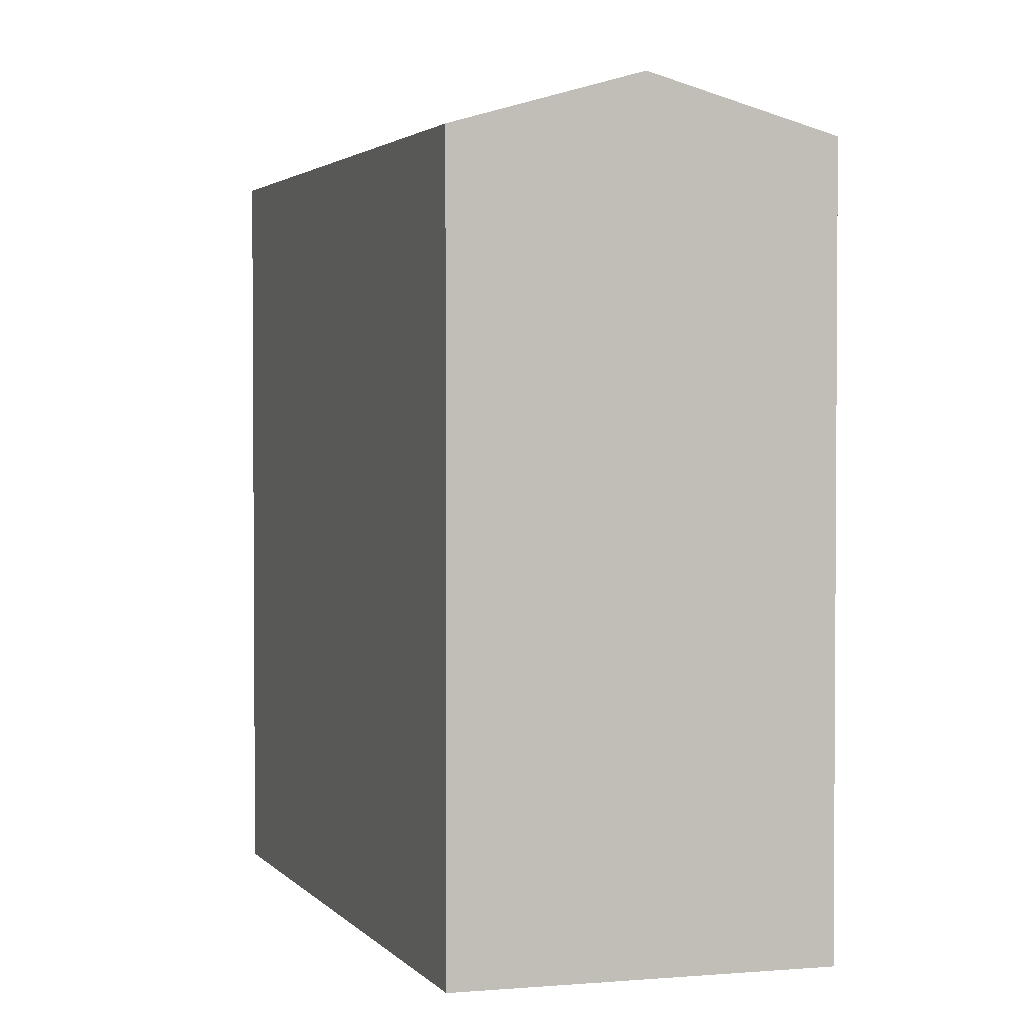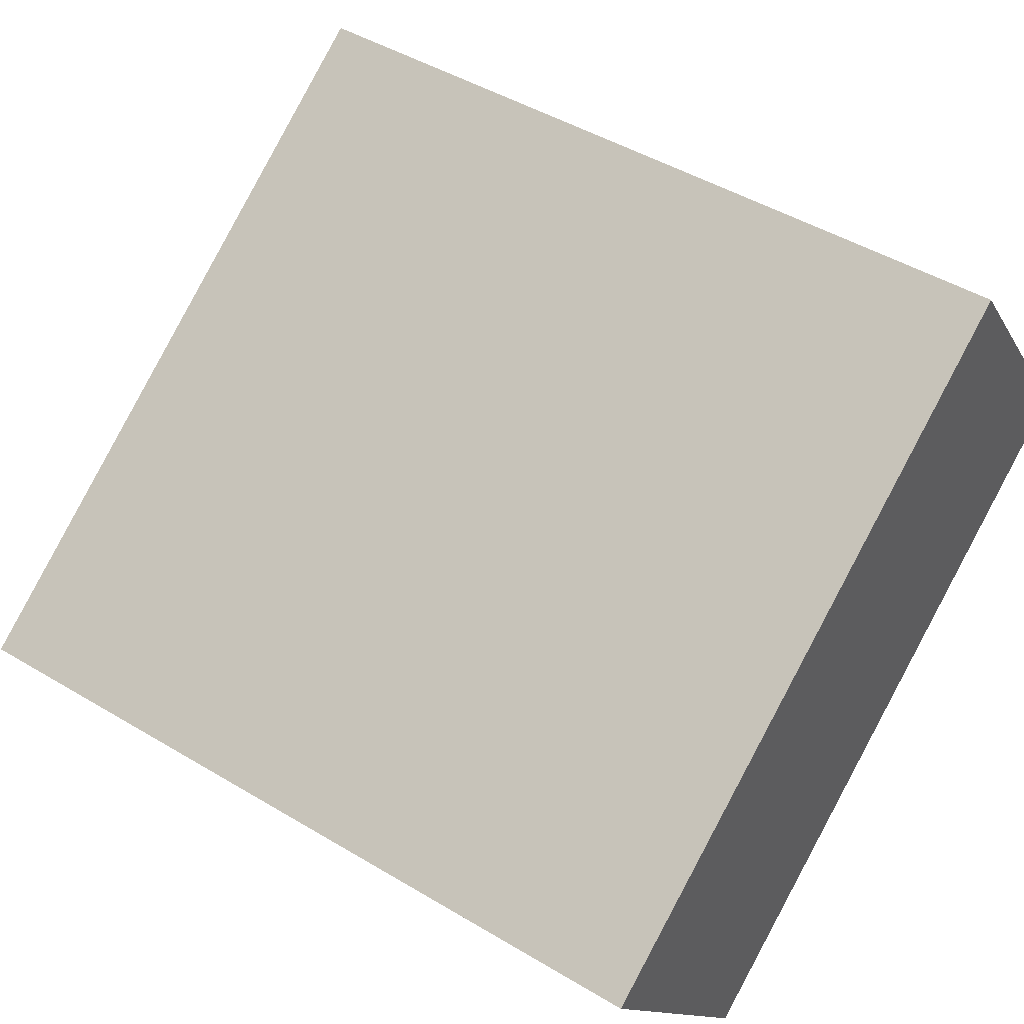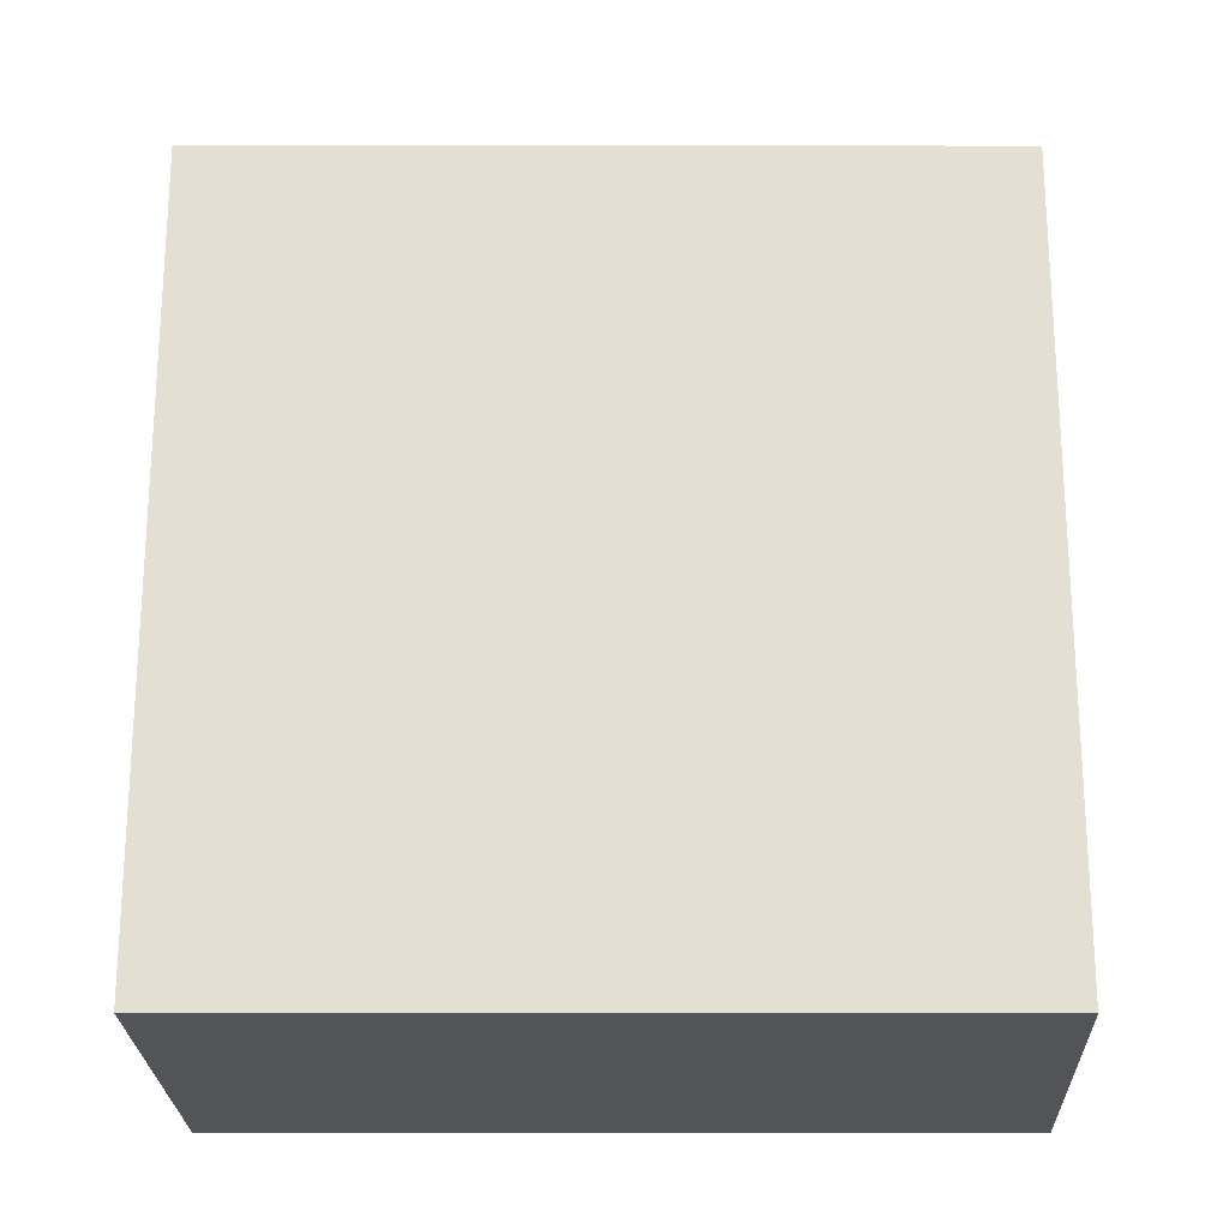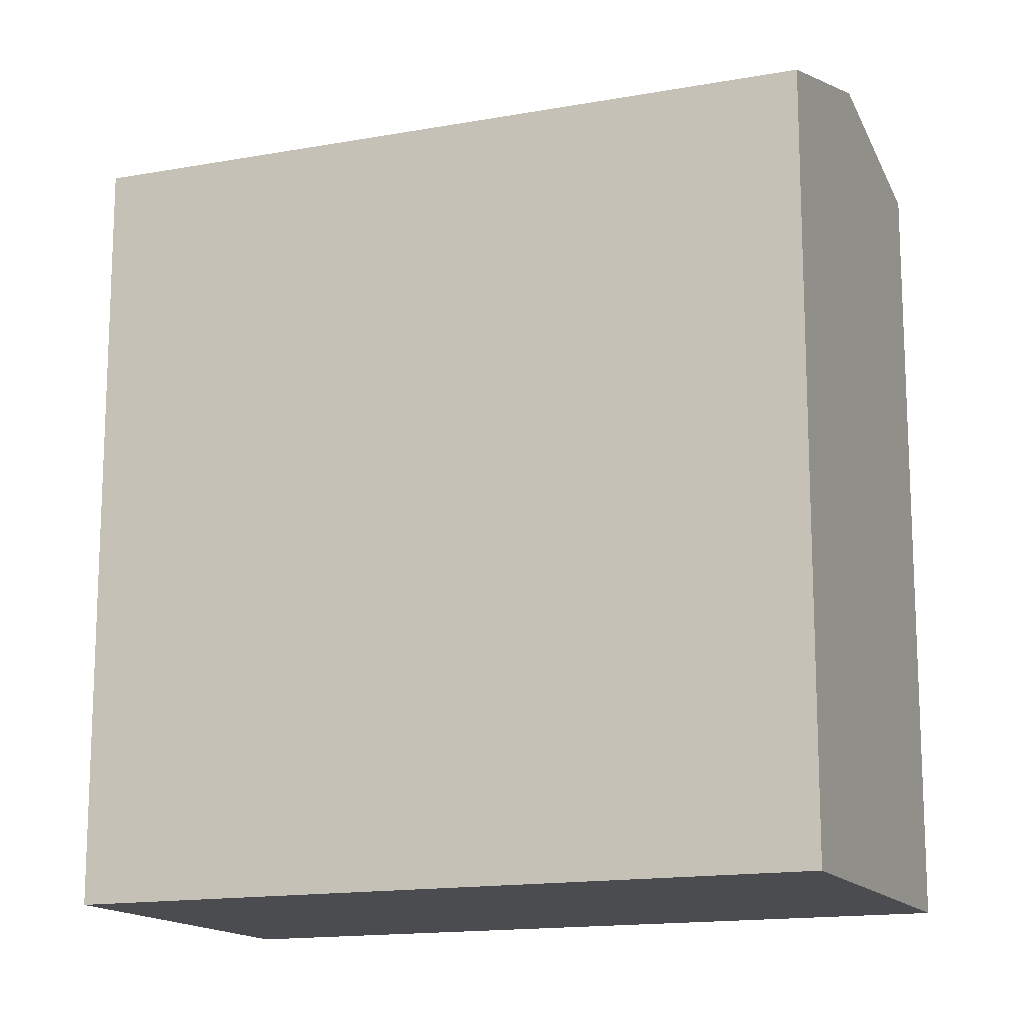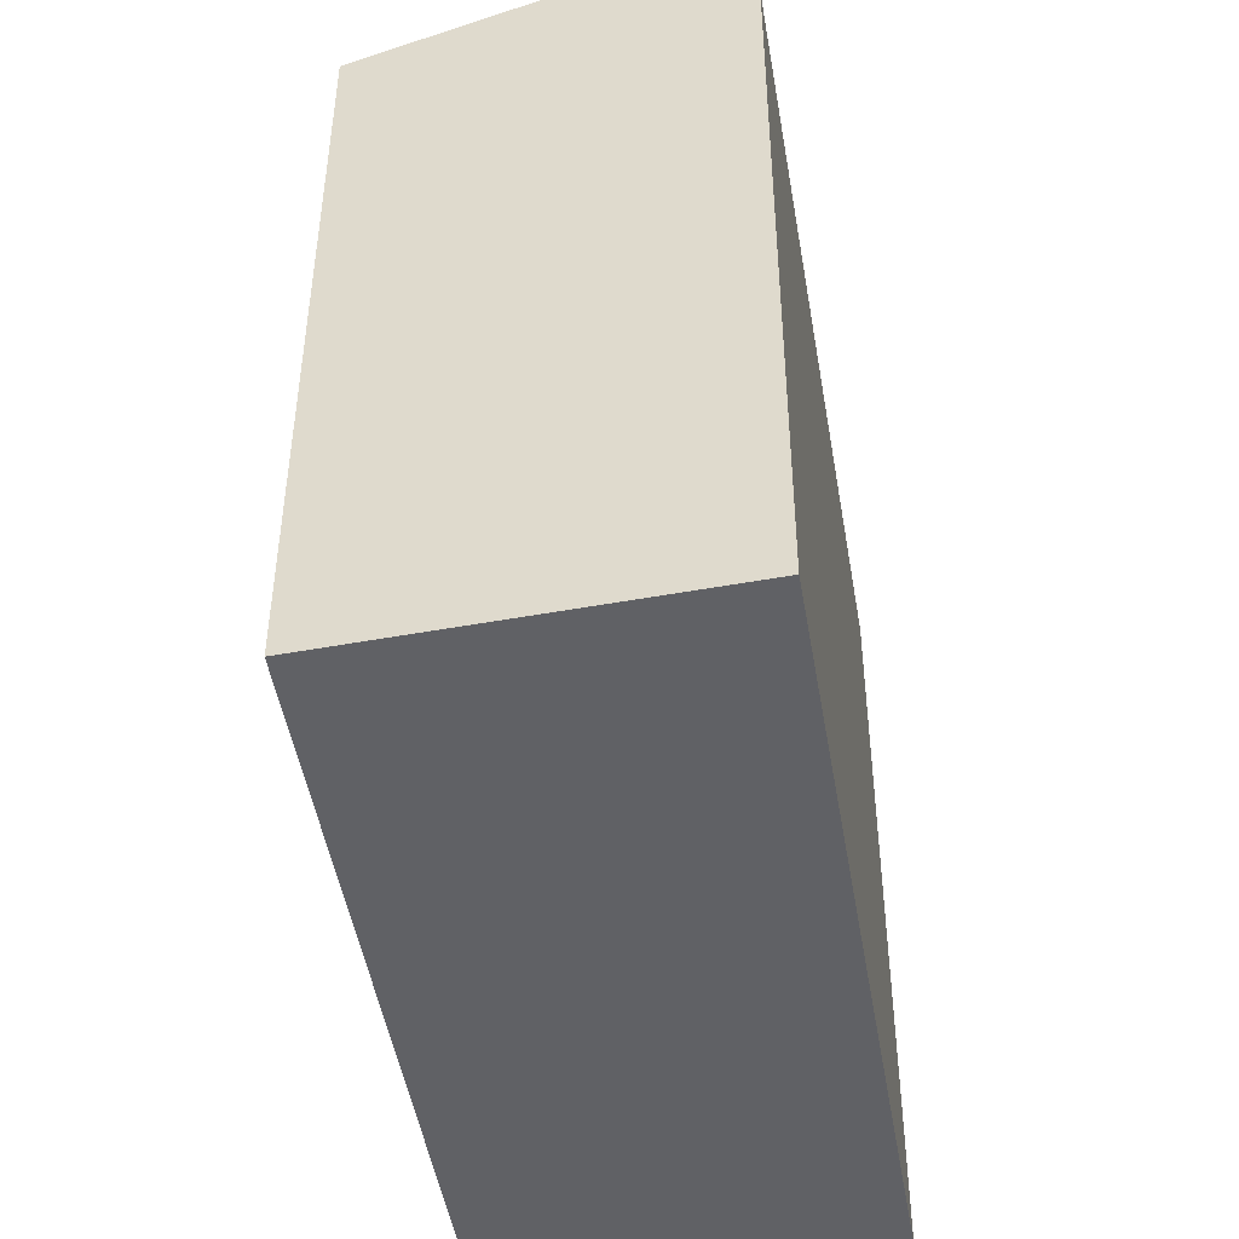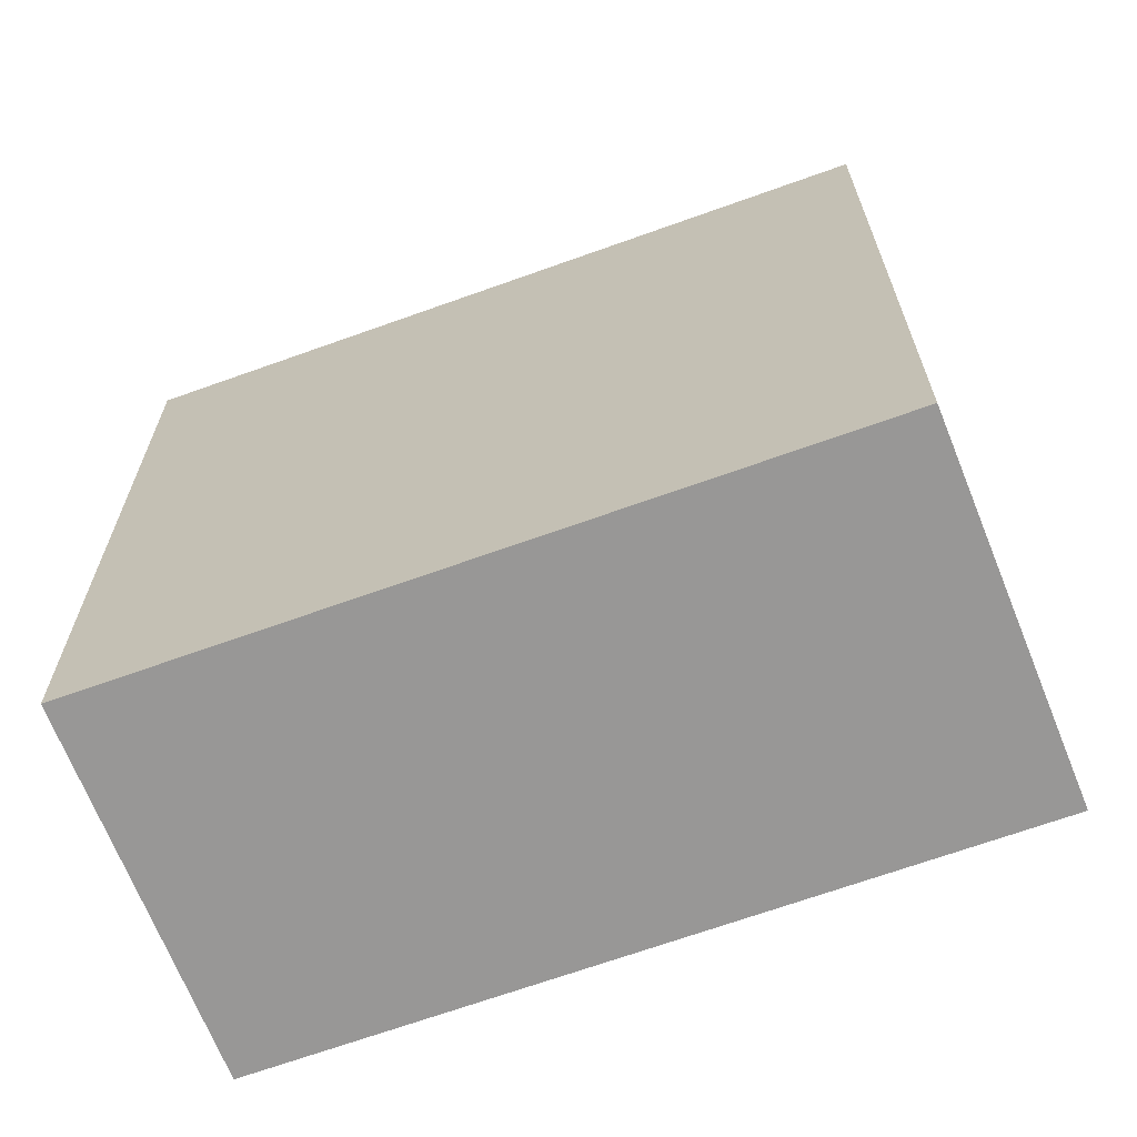
<metadata>
{"format":"obj","ext":"obj","renderer":"f3d","projection":"perspective","resolution":1024,"background":"white","views":[{"elev":2.4,"azim":-143.0,"up":"+Y"},{"elev":46.1,"azim":-55.4,"up":"+Z"},{"elev":-23.5,"azim":-34.3,"up":"+Y"},{"elev":-15.1,"azim":167.1,"up":"+Y"},{"elev":-48.4,"azim":-114.6,"up":"+Y"},{"elev":-68.3,"azim":-14.4,"up":"+Y"}]}
</metadata>
<code>
v  0 0 0
v  23.2 -1.992e-16 3.253
v  17.09 -7.103e-16 11.6
v  6.105 5.111e-16 -8.347
v  3.053 2.556e-16 -4.174
v  3.053 22.74 -4.174
v  17.09 21.28 11.6
v  15.87 22.74 4.522
v  0.0004526 21.28 -0.0006728
v  6.106 21.28 -8.348
v  23.2 21.28 3.252
g defaultobject
f 1 2 3
f 2 1 4
f 4 1 5
f 6 7 8
f 7 6 9
f 10 8 11
f 8 10 6
f 7 11 8
f 9 5 1
f 5 9 4
f 4 9 10
f 10 9 6
f 2 7 3
f 7 2 11
f 7 1 3
f 1 7 9
f 4 11 2
f 11 4 10

</code>
